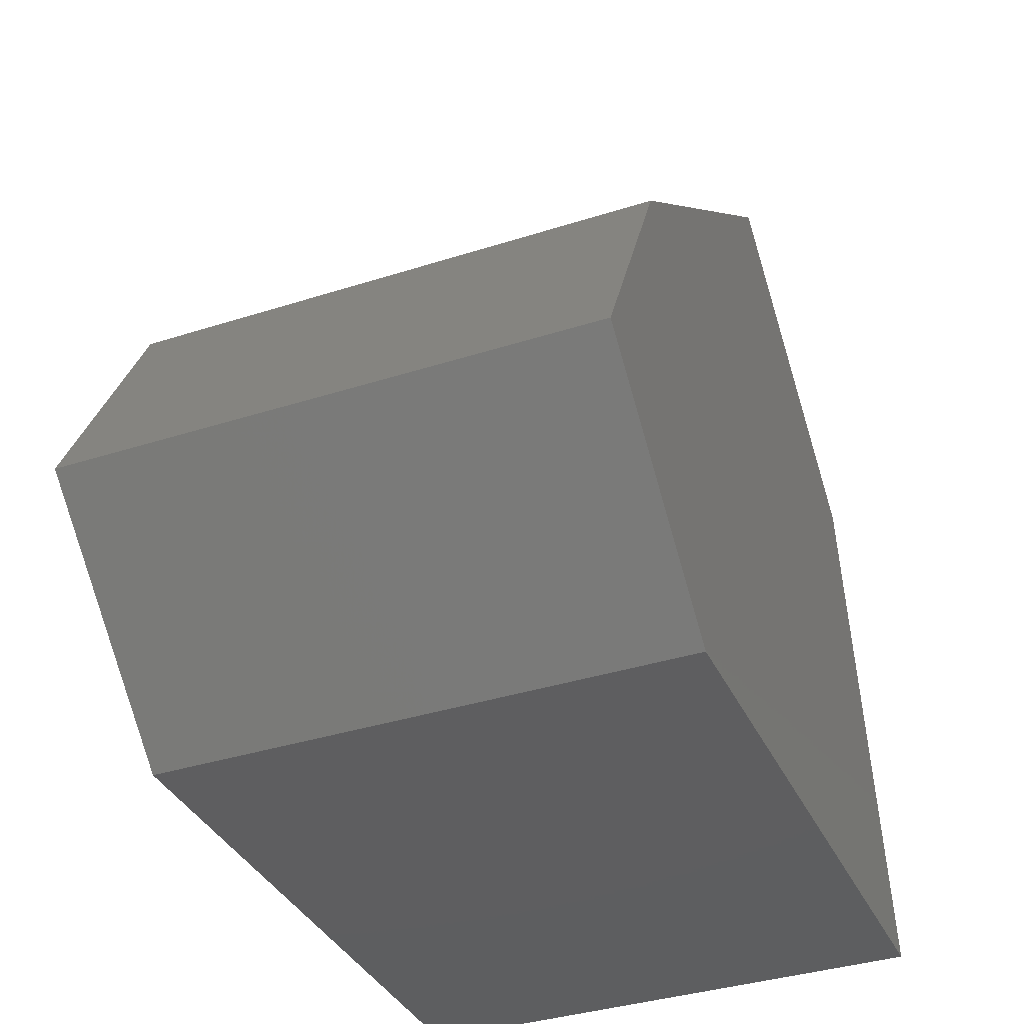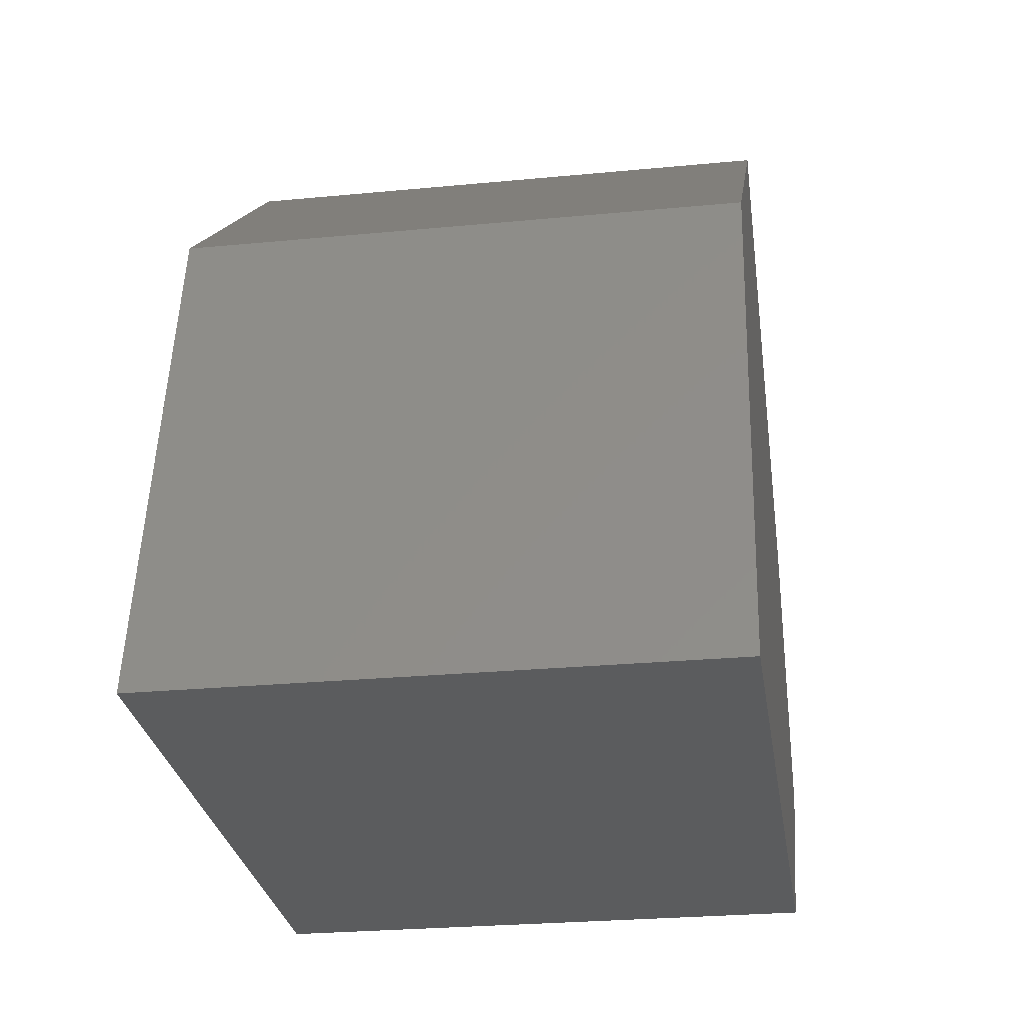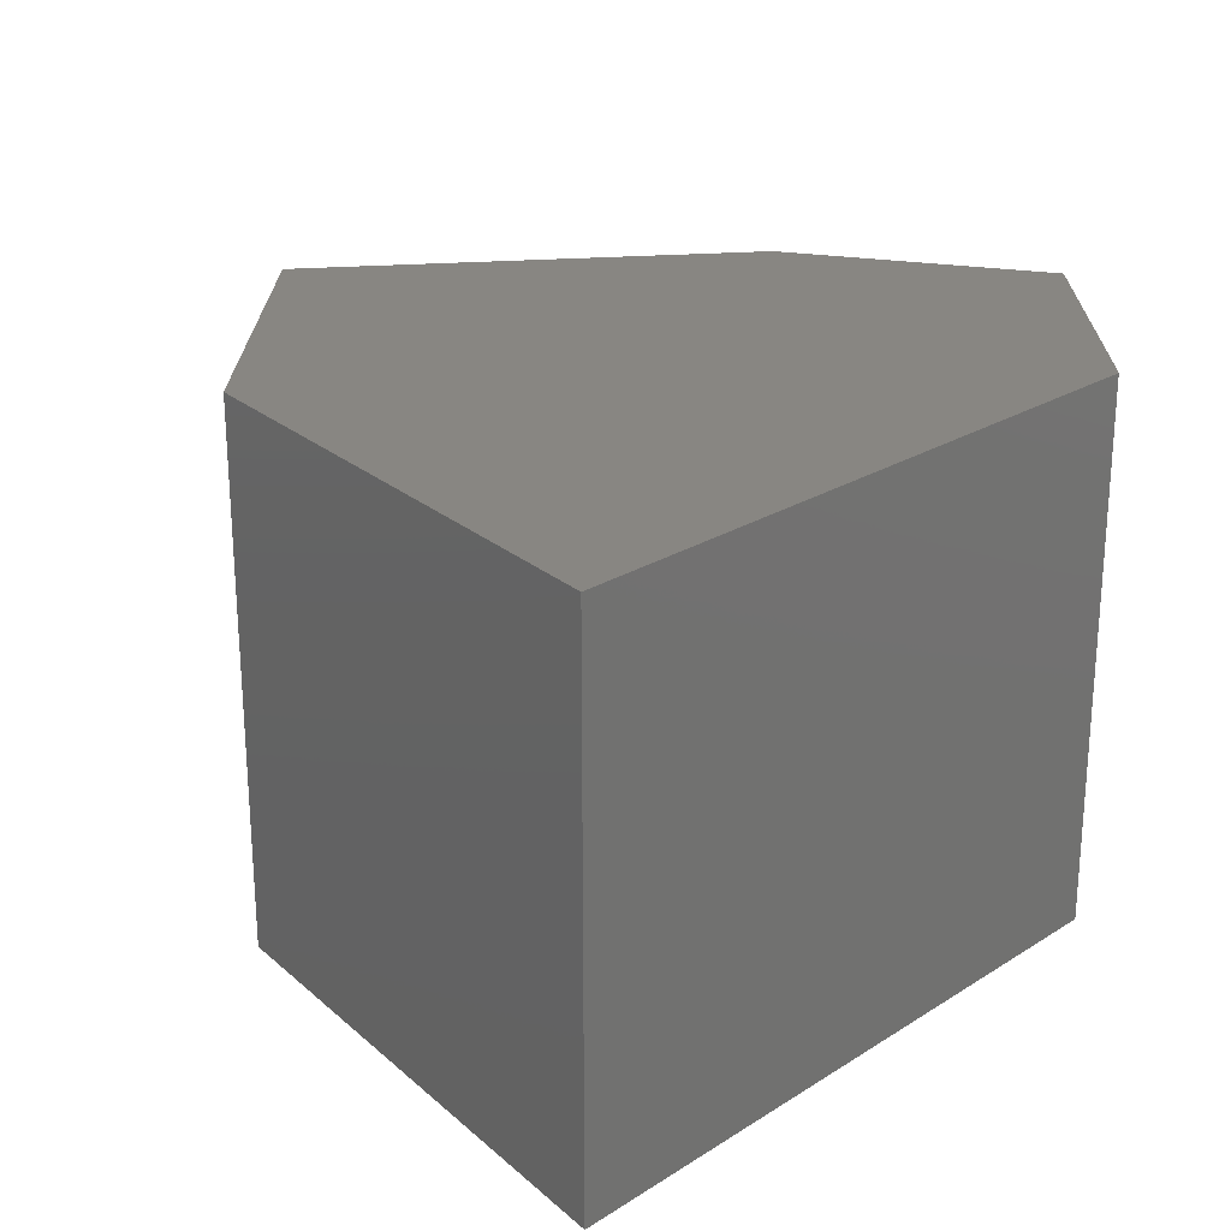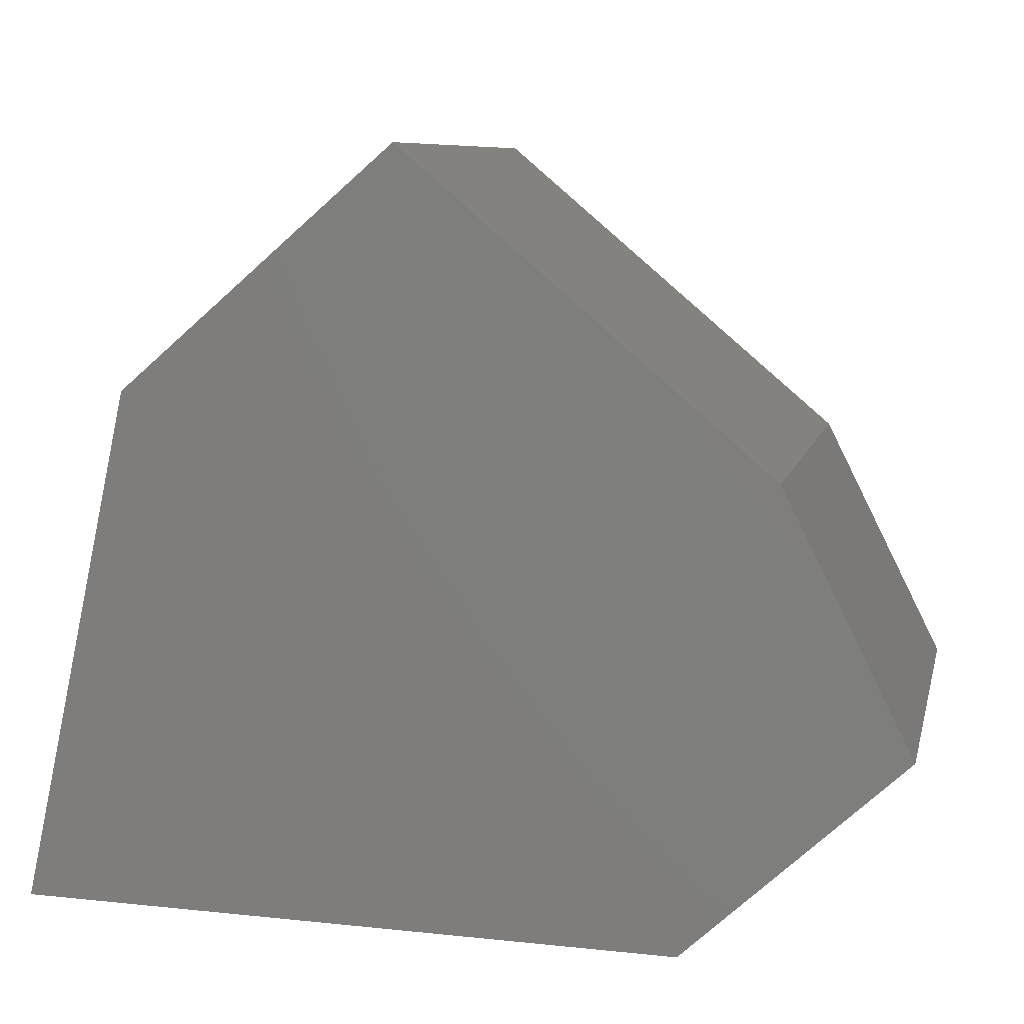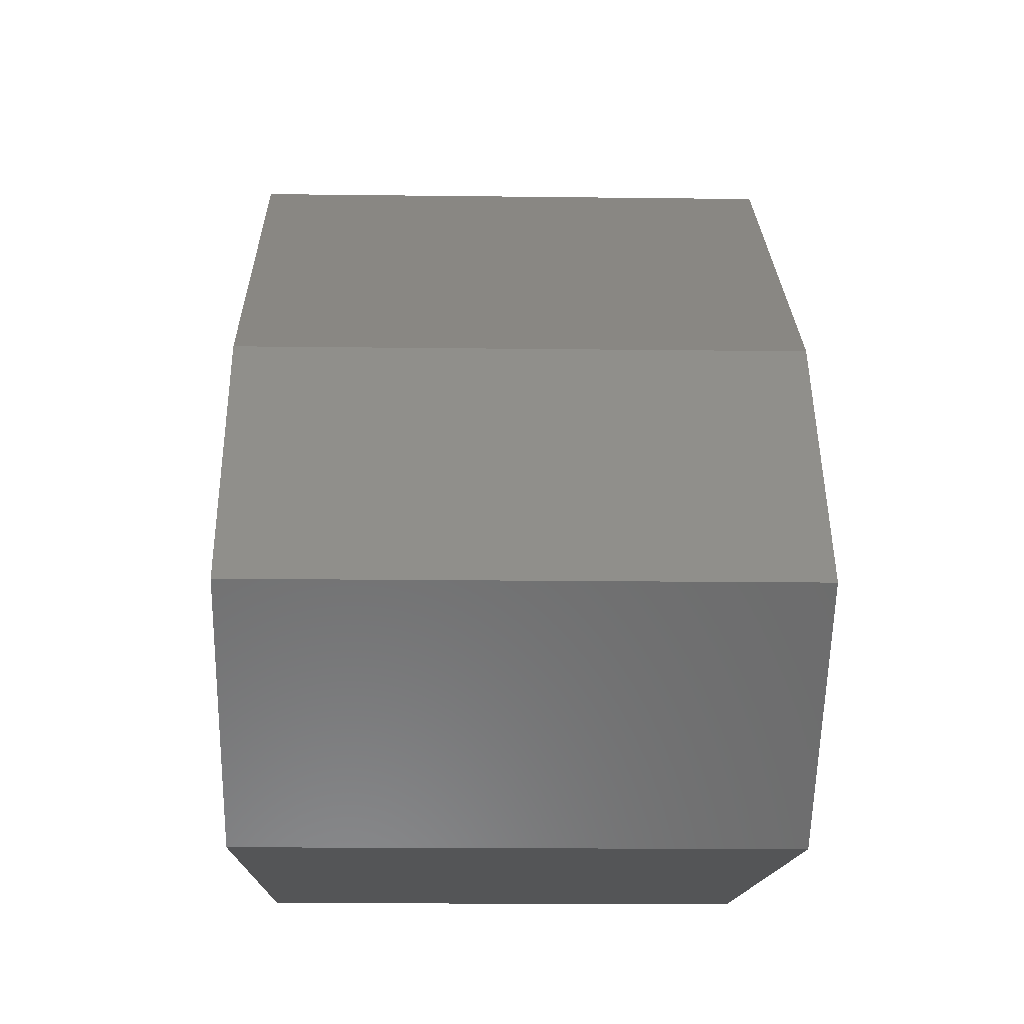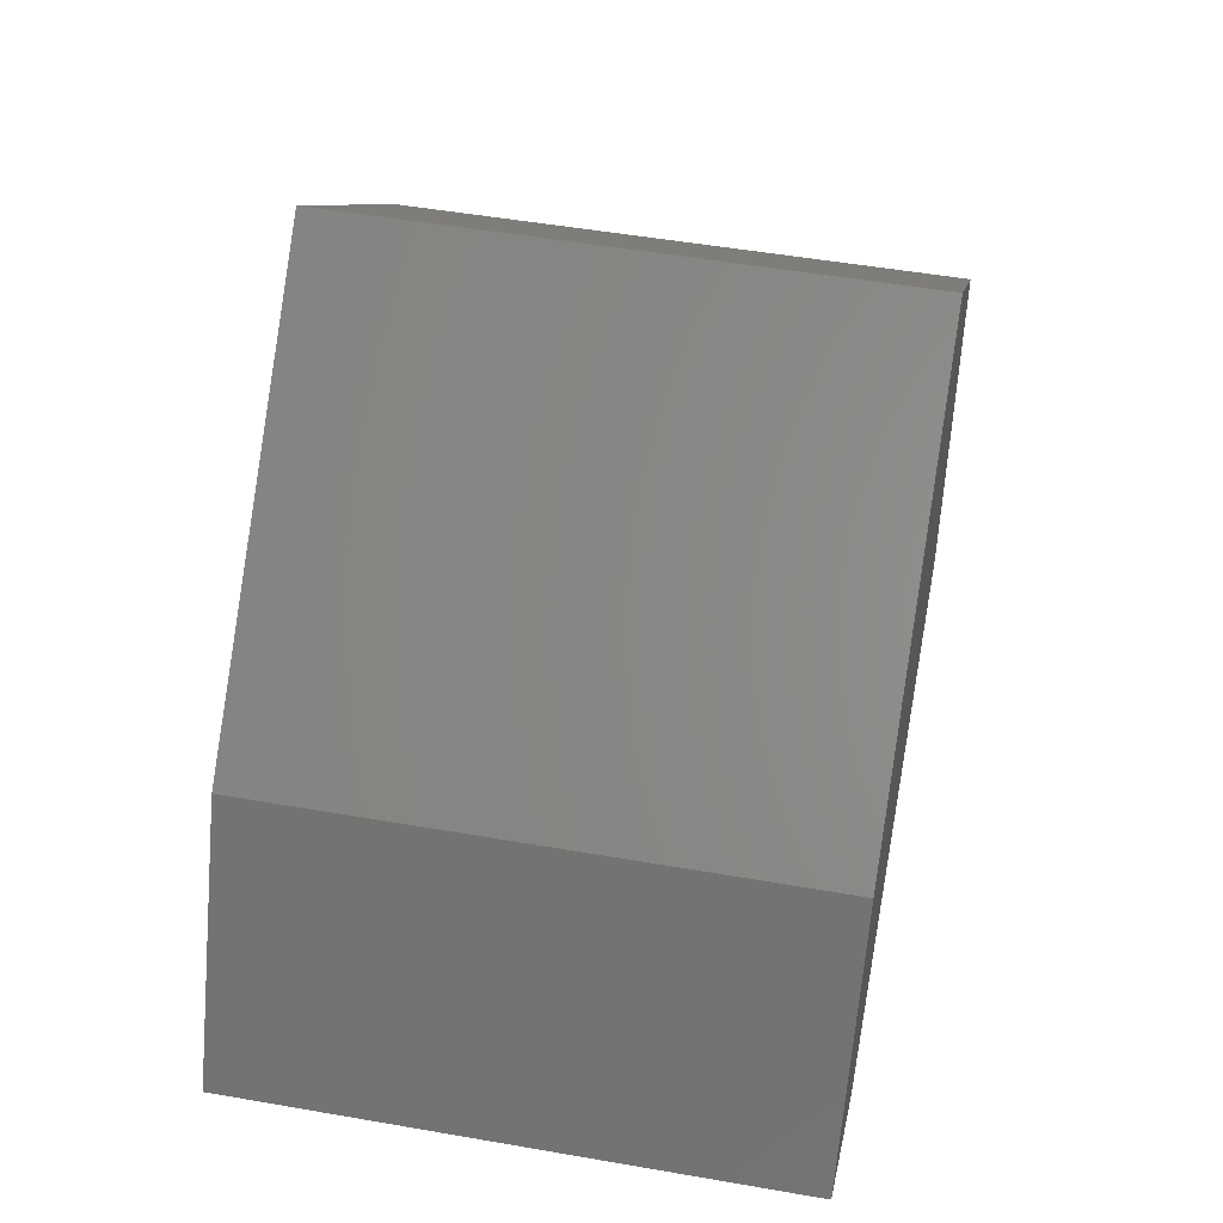
<metadata>
{"format":"stl","ext":"stl","renderer":"f3d","projection":"perspective","resolution":1024,"background":"white","views":[{"elev":-37.4,"azim":112.3,"up":"+Y"},{"elev":-26.4,"azim":-81.4,"up":"+Y"},{"elev":23.8,"azim":-47.8,"up":"+Z"},{"elev":8.2,"azim":12.3,"up":"+Y"},{"elev":-15.5,"azim":88.5,"up":"+Y"},{"elev":49.9,"azim":100.9,"up":"+Y"}]}
</metadata>
<code>
# stl→obj: 18 verts, 32 faces
v -0.2806 -0.04145 -0.01587
v -1.017 -0.02099 0.5714
v -1.017 -0.02099 -0.01587
v -0.2806 -0.04145 0.5714
v -0.8944 0.5519 0.5714
v -0.8944 0.5519 -0.01587
v -0.0351 0.1836 -0.01587
v -0.0351 0.1836 0.5714
v -1.017 -0.02099 -0.03175
v -0.2806 -0.04145 -0.03175
v -0.1783 0.47 0.5714
v -0.5875 0.8178 0.5714
v -0.5875 0.8178 -0.01587
v -0.8944 0.5519 -0.03175
v -0.1783 0.47 -0.01587
v -0.0351 0.1836 -0.03175
v -0.1783 0.47 -0.03175
v -0.5875 0.8178 -0.03175
f 1 2 3
f 1 4 2
f 3 5 6
f 3 2 5
f 7 4 1
f 7 8 4
f 1 3 9
f 1 9 10
f 4 5 2
f 11 4 8
f 11 12 5
f 11 5 4
f 6 12 13
f 6 5 12
f 3 6 14
f 3 14 9
f 15 8 7
f 15 11 8
f 7 1 10
f 7 10 16
f 10 9 14
f 17 16 10
f 17 14 18
f 17 10 14
f 13 11 15
f 13 12 11
f 6 13 18
f 6 18 14
f 15 7 16
f 15 16 17
f 13 15 17
f 13 17 18

</code>
